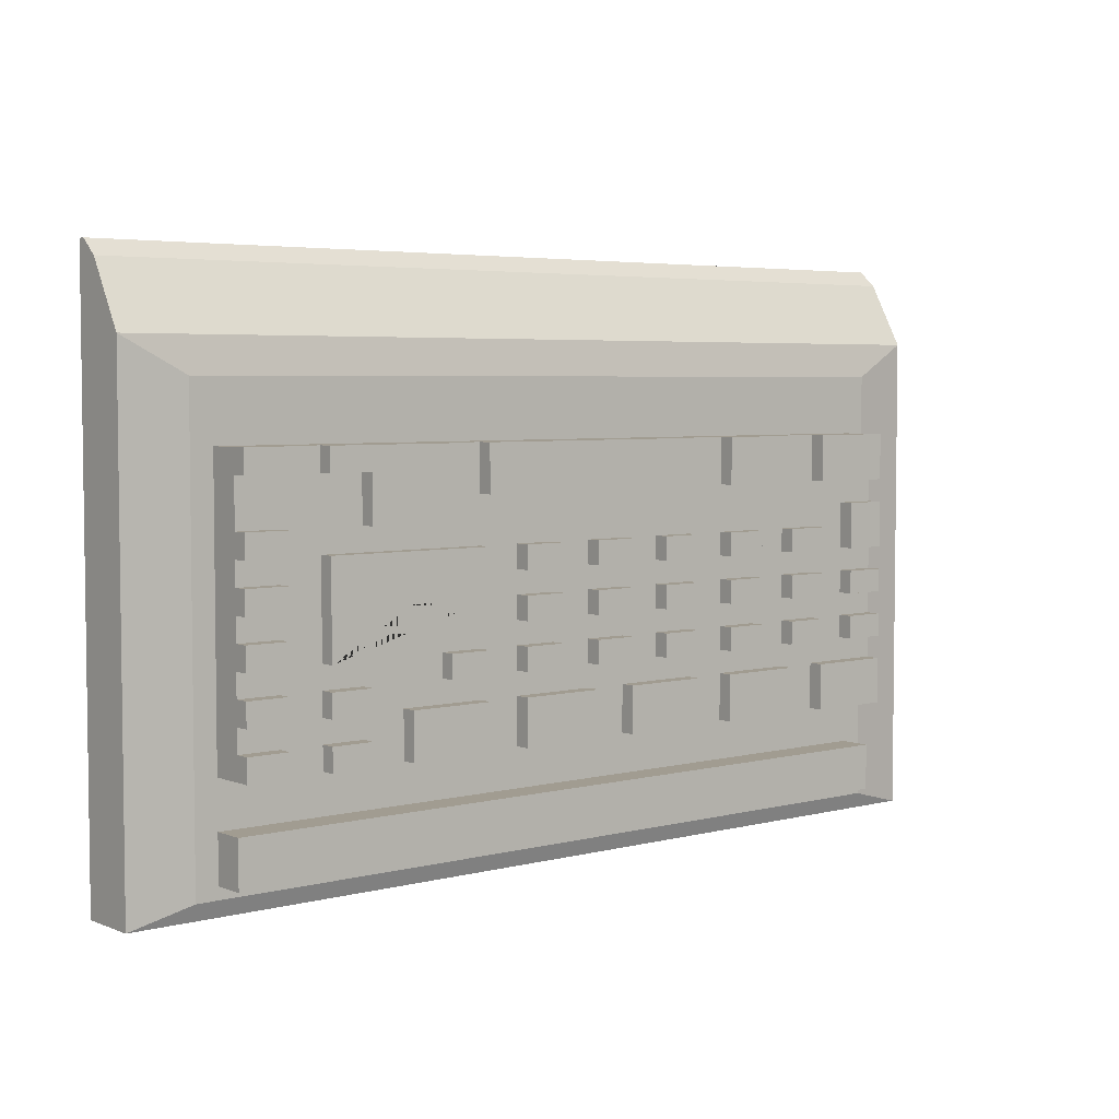
<metadata>
{"format":"obj","ext":"obj","renderer":"f3d","projection":"perspective","resolution":1024,"background":"white","views":[{"elev":4.5,"azim":140.6,"up":"+Z"}]}
</metadata>
<code>
o Cube_Cube.001
v -0.25 -0.01028 0.1796
v -0.06818 0.05147 -0.01247
v -0.25 -0.01028 -0.1277
v -0.06818 0.05147 -0.02494
v 0.25 -0.01028 0.1796
v -0.06818 0.05147 -0.03741
v 0.25 -0.01028 -0.1277
v -0.06818 0.05147 -0.04988
v -0.02273 0.05147 0.03741
v -0.02273 0.05147 0.02494
v -0.02273 0.05147 0.01247
v -0.02273 0.05147 0
v -0.02273 0.05147 -0.01247
v -0.02273 0.05147 -0.02494
v -0.02273 0.05147 -0.03741
v -0.02273 0.05147 -0.04988
v 0.02273 0.05147 0.03741
v 0.02273 0.05147 0.02494
v 0.02273 0.05147 0.01247
v 0.02273 0.05147 0
v 0.02273 0.05147 -0.01247
v 0.02273 0.05147 -0.02494
v 0.06818 0.05147 0.0873
v 0.06818 0.05147 0.07483
v 0.06818 0.05147 0.03741
v 0.06818 0.05147 0.02494
v 0.06818 0.05147 -0.01247
v 0.06818 0.05147 -0.02494
v 0.06818 0.05147 -0.03741
v 0.06818 0.05147 -0.04988
v 0.1136 0.05147 0.0873
v 0.1136 0.05147 0.07483
v 0.1136 0.05147 0.06236
v 0.1136 0.05147 0.04988
v 0.1136 0.05147 0.01247
v 0.1136 0.05147 0
v 0.1136 0.05147 -0.03741
v 0.1136 0.05147 -0.04988
v 0.1591 0.05147 0.0873
v 0.1591 0.05147 0.07483
v 0.1591 0.05147 0.03741
v 0.1591 0.05147 0.02494
v 0.1591 0.05147 0.01247
v 0.1591 0.05147 0
v 0.2045 0.05147 0.0873
v 0.2045 0.05147 0.07483
v 0.2045 0.02586 -0.1122
v 0.2045 0.02586 -0.0873
v 0.2045 0.02586 -0.06236
v 0.2045 0.02586 0.0873
v 0.2045 0.02586 0.1122
v 0.1591 0.02586 0.1122
v 0.1136 0.02586 0.1122
v 0.06818 0.02586 0.1122
v 0.02273 0.02586 0.1122
v -0.02273 0.02586 0.1122
v -0.06818 0.02586 0.1122
v -0.1136 0.02586 0.1122
v -0.1591 0.02586 0.1122
v -0.2045 0.02586 -0.1122
v -0.2045 0.02586 -0.0873
v -0.2045 0.02586 -0.06236
v -0.2045 0.02586 0.0873
v -0.2045 0.02586 0.1122
v 0.2045 0.04339 -0.1122
v 0.2045 0.04339 -0.0873
v 0.2045 0.04339 -0.06236
v 0.2045 0.04339 -0.03741
v 0.2045 0.04339 -0.01247
v 0.2045 0.04339 0.01247
v 0.2045 0.04339 0.03741
v 0.2045 0.04339 0.06236
v 0.2045 0.04339 0.0873
v 0.1591 0.04339 -0.06236
v 0.1591 0.04339 -0.03741
v 0.1591 0.04339 -0.01247
v 0.1591 0.04339 0.01247
v 0.1591 0.04339 0.03741
v 0.1591 0.04339 0.0873
v 0.1136 0.04339 -0.06236
v 0.1136 0.04339 -0.03741
v 0.1136 0.04339 -0.01247
v 0.1136 0.04339 0.01247
v 0.1136 0.04339 0.03741
v 0.1136 0.04339 0.06236
v 0.06818 0.04339 -0.06236
v 0.06818 0.04339 -0.03741
v 0.06818 0.04339 -0.01247
v 0.06818 0.04339 0.01247
v 0.06818 0.04339 0.03741
v 0.06818 0.04339 0.06236
v 0.06818 0.04339 0.0873
v 0.02273 0.04339 -0.06236
v 0.02273 0.04339 -0.01247
v 0.02273 0.04339 0.01247
v 0.02273 0.04339 0.03741
v 0.02273 0.04339 0.06236
v -0.02273 0.04339 -0.06236
v -0.02273 0.04339 -0.03741
v -0.02273 0.04339 -0.01247
v -0.02273 0.04339 0.01247
v -0.02273 0.04339 0.03741
v -0.02273 0.04339 0.06236
v -0.06818 0.04339 -0.06236
v -0.06818 0.04339 -0.03741
v -0.06818 0.04339 -0.01247
v -0.06818 0.04339 0.01247
v -0.06818 0.04339 0.03741
v -0.06818 0.04339 0.06236
v -0.06818 0.04339 0.0873
v -0.1136 0.04339 -0.06236
v -0.1136 0.04339 -0.01247
v -0.1136 0.04339 0.01247
v -0.1136 0.04339 0.03741
v -0.1136 0.04339 0.06236
v -0.1591 0.04339 -0.06236
v -0.1591 0.04339 -0.03741
v -0.1591 0.04339 -0.01247
v -0.1591 0.04339 0.01247
v -0.1591 0.04339 0.03741
v -0.1591 0.04339 0.06236
v -0.1591 0.04339 0.0873
v -0.2045 0.04339 -0.1122
v -0.2045 0.04339 -0.0873
v -0.2045 0.04339 -0.06236
v -0.2045 0.04339 -0.03741
v -0.2045 0.04339 -0.01247
v -0.2045 0.04339 0.01247
v -0.2045 0.04339 0.03741
v -0.2045 0.04339 0.06236
v -0.2045 0.04339 0.0873
v 0.2045 0.04339 -0.04988
v 0.2045 0.04339 -0.02494
v 0.2045 0.04339 0
v 0.2045 0.04339 0.02494
v 0.2045 0.04339 0.04988
v 0.2045 0.04339 0.07483
v 0.1591 0.04339 -0.04988
v 0.1591 0.04339 -0.02494
v 0.1591 0.04339 0
v 0.1591 0.04339 0.02494
v 0.1591 0.04339 0.07483
v 0.1136 0.04339 -0.04988
v 0.1136 0.04339 0
v 0.1136 0.04339 0.04988
v 0.1136 0.04339 0.07483
v 0.06818 0.04339 -0.04988
v 0.06818 0.04339 -0.02494
v 0.06818 0.04339 0
v 0.06818 0.04339 0.02494
v 0.06818 0.04339 0.07483
v 0.02273 0.04339 -0.02494
v 0.02273 0.04339 0
v 0.02273 0.04339 0.02494
v -0.02273 0.04339 -0.04988
v -0.02273 0.04339 -0.02494
v -0.02273 0.04339 0
v -0.02273 0.04339 0.02494
v -0.06818 0.04339 -0.04988
v -0.06818 0.04339 -0.02494
v -0.06818 0.04339 0
v -0.06818 0.04339 0.02494
v -0.06818 0.04339 0.07483
v -0.1136 0.04339 -0.02494
v -0.1136 0.04339 0
v -0.1136 0.04339 0.02494
v -0.1591 0.04339 -0.04988
v -0.1591 0.04339 -0.02494
v -0.1591 0.04339 0
v -0.1591 0.04339 0.02494
v -0.1591 0.04339 0.07483
v -0.2045 0.04339 -0.04988
v -0.2045 0.04339 -0.02494
v -0.2045 0.04339 0
v -0.2045 0.04339 0.02494
v -0.2045 0.04339 0.04988
v -0.2045 0.04339 0.07483
v 0.1818 0.04339 -0.06236
v 0.1818 0.04339 -0.03741
v 0.1818 0.04339 -0.01247
v 0.1818 0.04339 0.01247
v 0.1818 0.04339 0.03741
v 0.1818 0.04339 0.0873
v 0.1364 0.04339 -0.06236
v 0.1364 0.04339 -0.03741
v 0.1364 0.04339 -0.01247
v 0.1364 0.04339 0.06236
v 0.09091 0.04339 -0.06236
v 0.09091 0.04339 -0.01247
v 0.09091 0.04339 0.01247
v 0.09091 0.04339 0.0873
v 0.04546 0.04339 -0.06236
v 0.04546 0.04339 -0.03741
v 0.04546 0.04339 -0.01247
v 0.04546 0.04339 0.01247
v 0.04546 0.04339 0.03741
v 0.04546 0.04339 0.06236
v 0 0.04339 -0.06236
v 0 0.04339 -0.03741
v 0 0.04339 -0.01247
v -0 0.04339 0.01247
v -0 0.04339 0.03741
v -0 0.04339 0.06236
v -0.04546 0.04339 -0.06236
v -0.04546 0.04339 -0.01247
v -0.04546 0.04339 0.01247
v -0.04546 0.04339 0.03741
v -0.04546 0.04339 0.06236
v -0.09091 0.04339 -0.06236
v -0.09091 0.04339 -0.03741
v -0.09091 0.04339 -0.01247
v -0.09091 0.04339 0.01247
v -0.09091 0.04339 0.03741
v -0.09091 0.04339 0.06236
v -0.09091 0.04339 0.0873
v -0.1364 0.04339 -0.06236
v -0.1364 0.04339 -0.03741
v -0.1364 0.04339 -0.01247
v -0.1364 0.04339 0.01247
v -0.1364 0.04339 0.03741
v -0.1364 0.04339 0.06236
v -0.1364 0.04339 0.0873
v -0.1818 0.04339 -0.06236
v -0.1818 0.04339 -0.01247
v -0.1818 0.04339 0.01247
v -0.1818 0.04339 0.03741
v -0.1818 0.04339 0.06236
v -0.1818 0.04339 0.04988
v -0.1818 0.04339 0.02494
v -0.1818 0.04339 0
v -0.1818 0.04339 -0.02494
v -0.1364 0.04339 0.07483
v -0.1364 0.04339 0.02494
v -0.1364 0.04339 0
v -0.1364 0.04339 -0.02494
v -0.1364 0.04339 -0.04988
v -0.09091 0.04339 0.07483
v -0.09091 0.04339 0.02494
v -0.09091 0.04339 0
v -0.09091 0.04339 -0.02494
v -0.09091 0.04339 -0.04988
v -0.04546 0.04339 0.02494
v -0.04546 0.04339 0
v -0.04546 0.04339 -0.02494
v -0 0.04339 0.02494
v -0 0.04339 0
v 0 0.04339 -0.02494
v 0 0.04339 -0.04988
v 0.04546 0.04339 0.02494
v 0.04546 0.04339 0
v 0.04546 0.04339 -0.02494
v 0.04546 0.04339 -0.04988
v 0.09091 0.04339 0.07483
v 0.09091 0.04339 0
v 0.09091 0.04339 -0.02494
v 0.1364 0.04339 0.07483
v 0.1364 0.04339 0.04988
v 0.1364 0.04339 -0.02494
v 0.1364 0.04339 -0.04988
v 0.1818 0.04339 0.07483
v 0.1818 0.04339 0.04988
v 0.1818 0.04339 0.02494
v 0.1818 0.04339 0
v 0.1818 0.04339 -0.02494
v 0.1818 0.04339 -0.04988
v -0.2165 0.02586 0.1188
v -0.25 0.02239 0.1372
v -0.2165 0.02586 -0.1188
v -0.25 0.02239 -0.1277
v 0.2165 0.02586 0.1188
v 0.25 0.02239 0.1372
v 0.2165 0.02586 -0.1188
v 0.25 0.02239 -0.1277
v -0.2165 0.02586 0.1122
v -0.25 0.02239 0.1122
v -0.2165 0.02586 0.0873
v -0.25 0.02239 0.0873
v -0.2165 0.02586 0.06236
v -0.25 0.02239 0.06236
v -0.2165 0.02586 0.03741
v -0.25 0.02239 0.03741
v -0.2165 0.02586 0.01247
v -0.25 0.02239 0.01247
v -0.2165 0.02586 -0.01247
v -0.25 0.02239 -0.01247
v -0.2165 0.02586 -0.03741
v -0.25 0.02239 -0.03741
v -0.2165 0.02586 -0.06236
v -0.25 0.02239 -0.06236
v -0.2165 0.02586 -0.0873
v -0.25 0.02239 -0.0873
v -0.25 0.02239 -0.1122
v -0.2165 0.02586 -0.1122
v -0.2045 0.02586 -0.1188
v -0.2045 0.02239 -0.1277
v -0.1591 0.02586 -0.1188
v -0.1591 0.02239 -0.1277
v -0.1136 0.02586 -0.1188
v -0.1136 0.02239 -0.1277
v -0.06818 0.02586 -0.1188
v -0.06818 0.02239 -0.1277
v -0.02273 0.02586 -0.1188
v -0.02273 0.02239 -0.1277
v 0.02273 0.02586 -0.1188
v 0.02273 0.02239 -0.1277
v 0.06818 0.02586 -0.1188
v 0.06818 0.02239 -0.1277
v 0.1136 0.02586 -0.1188
v 0.1136 0.02239 -0.1277
v 0.1591 0.02586 -0.1188
v 0.1591 0.02239 -0.1277
v 0.2045 0.02239 -0.1277
v 0.2045 0.02586 -0.1188
v 0.2165 0.02586 -0.1122
v 0.25 0.02239 -0.1122
v 0.2165 0.02586 -0.0873
v 0.25 0.02239 -0.0873
v 0.2165 0.02586 -0.06236
v 0.25 0.02239 -0.06236
v 0.2165 0.02586 -0.03741
v 0.25 0.02239 -0.03741
v 0.2165 0.02586 -0.01247
v 0.25 0.02239 -0.01247
v 0.2165 0.02586 0.01247
v 0.25 0.02239 0.01247
v 0.2165 0.02586 0.03741
v 0.25 0.02239 0.03741
v 0.2165 0.02586 0.06236
v 0.25 0.02239 0.06236
v 0.2165 0.02586 0.0873
v 0.25 0.02239 0.0873
v 0.25 0.02239 0.1122
v 0.2165 0.02586 0.1122
v 0.2045 0.02586 0.1188
v 0.2045 0.02239 0.1372
v 0.1591 0.02586 0.1188
v 0.1591 0.02239 0.1372
v 0.1136 0.02586 0.1188
v 0.1136 0.02239 0.1372
v 0.06818 0.02586 0.1188
v 0.06818 0.02239 0.1372
v 0.02273 0.02586 0.1188
v 0.02273 0.02239 0.1372
v -0.02273 0.02586 0.1188
v -0.02273 0.02239 0.1372
v -0.06818 0.02586 0.1188
v -0.06818 0.02239 0.1372
v -0.1136 0.02586 0.1188
v -0.1136 0.02239 0.1372
v -0.1591 0.02586 0.1188
v -0.1591 0.02239 0.1372
v -0.2045 0.02239 0.1372
v -0.2045 0.02586 0.1188
v -0.06818 0.05147 0
v -0.06818 0.05147 0.01247
v -0.06818 0.05147 0.02494
v -0.06818 0.05147 0.03741
v -0.06818 0.05147 0.07483
v -0.06818 0.05147 0.0873
v -0.1136 0.05147 -0.02494
v -0.1136 0.05147 -0.01247
v -0.1136 0.05147 0
v -0.1136 0.05147 0.01247
v -0.1136 0.05147 0.02494
v -0.1136 0.05147 0.03741
v -0.1591 0.05147 -0.04988
v -0.1591 0.05147 -0.03741
v -0.1591 0.05147 -0.02494
v -0.1591 0.05147 -0.01247
v -0.1591 0.05147 0
v -0.1591 0.05147 0.01247
v -0.1591 0.05147 0.02494
v -0.1591 0.05147 0.03741
v -0.1591 0.05147 0.07483
v -0.1591 0.05147 0.0873
v -0.2045 0.05147 -0.04988
v -0.2045 0.05147 -0.03741
v -0.2045 0.05147 -0.02494
v -0.2045 0.05147 -0.01247
v -0.2045 0.05147 0
v -0.2045 0.05147 0.01247
v -0.2045 0.05147 0.02494
v -0.2045 0.05147 0.03741
v -0.2045 0.05147 0.07483
v -0.2045 0.05147 0.0873
v 0.1818 0.05147 -0.06236
v 0.2045 0.05147 -0.06236
v 0.1818 0.05147 -0.03741
v 0.2045 0.05147 -0.03741
v 0.1818 0.05147 -0.01247
v 0.2045 0.05147 -0.01247
v 0.1818 0.05147 0.01247
v 0.2045 0.05147 0.01247
v 0.1818 0.05147 0.03741
v 0.2045 0.05147 0.03741
v 0.1818 0.05147 0.0873
v 0.1364 0.05147 -0.06236
v 0.1591 0.05147 -0.06236
v 0.1364 0.05147 -0.03741
v 0.1591 0.05147 -0.03741
v 0.1364 0.05147 -0.01247
v 0.1591 0.05147 -0.01247
v 0.1364 0.05147 0.0873
v 0.09091 0.05147 -0.06236
v 0.1136 0.05147 -0.06236
v 0.09091 0.05147 0.01247
v 0.09091 0.05147 0.0873
v 0.04546 0.05147 0.06236
v 0.06818 0.05147 0.06236
v 0 0.05147 -0.06236
v 0.02273 0.05147 -0.06236
v 0 0.05147 -0.03741
v -0 0.05147 0.06236
v 0.02273 0.05147 0.06236
v -0.04546 0.05147 -0.06236
v -0.02273 0.05147 -0.06236
v -0.04546 0.05147 0.06236
v -0.02273 0.05147 0.06236
v -0.1364 0.05147 -0.06236
v -0.1136 0.05147 -0.06236
v -0.1364 0.05147 -0.03741
v -0.1364 0.05147 0.06236
v -0.1136 0.05147 0.06236
v -0.1364 0.05147 0.0873
v -0.1818 0.05147 -0.06236
v -0.1591 0.05147 -0.06236
v -0.1818 0.05147 0.06236
v -0.1591 0.05147 0.06236
v 0.2045 0.05147 -0.04988
v 0.2045 0.05147 -0.02494
v 0.2045 0.05147 0
v 0.2045 0.05147 0.02494
v 0.2045 0.05147 0.04988
v 0.1591 0.05147 -0.04988
v 0.1591 0.05147 -0.02494
v 0.1136 0.05147 -0.01247
v 0.06818 0.05147 -0.06236
v 0.06818 0.05147 0.01247
v -0.06818 0.05147 -0.06236
v -0.06818 0.05147 0.06236
v -0.2045 0.05147 -0.06236
v -0.2045 0.05147 0.04988
v -0.2045 0.05147 0.06236
v 0.1364 0.05147 0.06236
v 0.09091 0.05147 -0.01247
v 0.04546 0.05147 -0.06236
v 0.04546 0.05147 -0.03741
v 0.04546 0.05147 -0.01247
v 0.04546 0.05147 0.01247
v 0.04546 0.05147 0.03741
v 0 0.05147 -0.01247
v -0 0.05147 0.01247
v -0 0.05147 0.03741
v -0.04546 0.05147 -0.01247
v -0.04546 0.05147 0.01247
v -0.04546 0.05147 0.03741
v -0.09091 0.05147 -0.06236
v -0.09091 0.05147 -0.03741
v -0.09091 0.05147 -0.01247
v -0.09091 0.05147 0.01247
v -0.09091 0.05147 0.03741
v -0.09091 0.05147 0.06236
v -0.09091 0.05147 0.0873
v -0.1364 0.05147 -0.01247
v -0.1364 0.05147 0.01247
v -0.1364 0.05147 0.03741
v -0.1818 0.05147 -0.01247
v -0.1818 0.05147 0.01247
v -0.1818 0.05147 0.03741
v -0.1818 0.05147 0.04988
v -0.1818 0.05147 0.02494
v -0.1818 0.05147 0
v -0.1818 0.05147 -0.02494
v -0.1364 0.05147 0.07483
v -0.1364 0.05147 0.02494
v -0.1364 0.05147 0
v -0.1364 0.05147 -0.02494
v -0.1364 0.05147 -0.04988
v -0.09091 0.05147 0.07483
v -0.09091 0.05147 0.02494
v -0.09091 0.05147 0
v -0.09091 0.05147 -0.02494
v -0.09091 0.05147 -0.04988
v -0.04546 0.05147 0.02494
v -0.04546 0.05147 0
v -0.04546 0.05147 -0.02494
v -0 0.05147 0.02494
v -0 0.05147 0
v 0 0.05147 -0.02494
v 0 0.05147 -0.04988
v 0.04546 0.05147 0.02494
v 0.04546 0.05147 0
v 0.04546 0.05147 -0.02494
v 0.04546 0.05147 -0.04988
v 0.09091 0.05147 0.07483
v 0.09091 0.05147 -0.02494
v 0.1364 0.05147 0.07483
v 0.1364 0.05147 0.04988
v 0.1364 0.05147 -0.02494
v 0.1364 0.05147 -0.04988
v 0.1818 0.05147 0.07483
v 0.1818 0.05147 0.04988
v 0.1818 0.05147 0.02494
v 0.1818 0.05147 0
v 0.1818 0.05147 -0.02494
v 0.1818 0.05147 -0.04988
v -0.25 -0.001733 -0.1277
v 0.25 -0.001733 -0.1277
v 0.25 0.002926 0.1714
v 0.25 -0.006641 0.1796
v 0.25 -0.001733 0.1536
v -0.25 -0.006641 0.1796
v -0.25 0.002926 0.1714
v -0.25 -0.001733 0.1536
f 333 51 52 53 54 55 56 57 58 59 64 274 266 353 350 348 346 344 342 340 338 336 334 270
f 3 7 5 1
f 5 510 512 1
f 498 34 33 444
f 276 274 64 63 62 61 60 293 290 288 286 284 282 280 278
f 65 123 124 66
f 48 49 50 51 333 330 328 326 324 322 320 318 316 314 47
f 60 61 124 123
f 47 60 123 65
f 48 47 65 66
f 62 63 131 177 130 176 129 175 128 174 127 173 126 172 125
f 50 63 64 59 58 57 56 55 54 53 52 51
f 8 6 15 16 416 415 439
f 50 73 183 79 191 92 110 215 222 122 131 63
f 507 269 295 297 299 301 303 305 307 309 311 312 273 508
f 294 268 293 60 47 314 272 313 310 308 306 304 302 300 298 296
f 258 255 189 82 186 76 139
f 226 229 471 469
f 173 127 379 378
f 176 228 470 442
f 172 126 377 376
f 254 149 89 190
f 86 147 30 437
f 228 226 469 470
f 198 248 490 410
f 122 171 374 375
f 48 61 62 49
f 85 146 32 33
f 248 199 412 490
f 247 156 14 489
f 170 120 373 372
f 82 144 36 436
f 169 119 371 370
f 168 118 369 368
f 143 80 405 38
f 200 247 489 451
f 117 167 366 367
f 222 215 463 424
f 246 157 12 488
f 227 130 443 427
f 241 210 105 159 104 209
f 141 77 43 42
f 140 76 402 44
f 128 225 468 381
f 48 66 124 61
f 201 246 488 452
f 166 114 365 364
f 139 75 400 435
f 127 224 467 379
f 228 176 130 227
f 245 158 10 487
f 165 113 363 362
f 138 74 398 434
f 376 377 367 366 426 425 441
f 164 112 361 360
f 187 72 136 261 182 78 84 145 257
f 223 125 441 425
f 170 229 226 120
f 169 230 225 119
f 168 231 224 118
f 136 71 395 433
f 202 245 487 453
f 135 70 393 432
f 163 110 359 358
f 134 69 391 431
f 166 233 220 114
f 165 234 219 113
f 164 235 218 112
f 120 220 466 373
f 133 68 389 430
f 171 122 222 232 221 121
f 119 219 465 371
f 162 238 213 108
f 161 239 212 107
f 160 240 211 106
f 155 99 199 248 198 98
f 162 108 357 356
f 158 242 207 102
f 157 243 206 101
f 156 244 205 100
f 132 67 387 429
f 118 218 464 369
f 161 107 355 354
f 154 245 202 96
f 153 246 201 95
f 152 247 200 94
f 160 106 2 4
f 118 224 127 174 230 169 234 165 239 161 243 157 246 153 250 194 94 200 100 205 106 211 112 218
f 117 126 173 231 168 235 164 240 160 244 156 247 152 251 193 199 99 105 210 217
f 167 117 217 236 216 116
f 143 81 87 148 255 258 185 259 184 80
f 121 227 427 428
f 159 105 6 8
f 237 215 110 163 109 214
f 249 196 90 150 89 149 88 148 87 147 86 192 252 193 251 194 250 195
f 424 463 479 462 423 422 474
f 214 115 423 462
f 114 213 461 365
f 244 160 4 486
f 158 102 9 10
f 254 190 83 144 82 189 88 149
f 138 259 185 75
f 113 212 460 363
f 265 132 429 506
f 151 92 191 253 146 85 91
f 157 101 11 12
f 138 75 139 76 140 77 141 78 182 262 181 263 180 264 179 265 178 74
f 135 262 182 71
f 116 223 425 426
f 134 263 181 70
f 112 211 459 361
f 133 264 180 69
f 178 265 506 386
f 132 265 179 68
f 156 100 13 14
f 293 268 269 292
f 313 272 273 312
f 333 270 271 332
f 353 266 267 352
f 266 274 275 267
f 274 276 277 275
f 276 278 279 277
f 278 280 281 279
f 280 282 283 281
f 282 284 285 283
f 284 286 287 285
f 286 288 289 287
f 288 290 291 289
f 290 293 292 291
f 268 294 295 269
f 294 296 297 295
f 296 298 299 297
f 298 300 301 299
f 300 302 303 301
f 302 304 305 303
f 304 306 307 305
f 306 308 309 307
f 308 310 311 309
f 310 313 312 311
f 272 314 315 273
f 314 316 317 315
f 316 318 319 317
f 318 320 321 319
f 320 322 323 321
f 322 324 325 323
f 324 326 327 325
f 326 328 329 327
f 328 330 331 329
f 330 333 332 331
f 270 334 335 271
f 334 336 337 335
f 336 338 339 337
f 338 340 341 339
f 340 342 343 341
f 342 344 345 343
f 344 346 347 345
f 346 348 349 347
f 348 350 351 349
f 350 353 352 351
f 7 508 511 510 5
f 497 32 31 403
f 496 28 27 445
f 493 22 21 448
f 492 20 19 449
f 491 18 17 450
f 489 14 13 451
f 488 12 11 452
f 487 10 9 453
f 486 4 2 454
f 485 354 355 455
f 484 356 357 456
f 402 401 436 36 35 406 438 26 25 41 42 43 44
f 482 360 361 459
f 481 362 363 460
f 480 364 365 461
f 477 368 369 464
f 476 370 371 465
f 475 372 373 466
f 473 378 379 467
f 472 380 381 468
f 471 382 383 469
f 409 408 414 413 418 417 440 358 359 23 24
f 469 383 442 470
f 131 122 375 385
f 384 385 375 374 428 427 443
f 30 29 37 38 405 404 437
f 412 447 494 446 411 410 490
f 199 193 447 412
f 32 495 407 31
f 81 37 29 87
f 40 497 403 39
f 444 33 32 497
f 400 399 499 435
f 398 397 500 434
f 46 501 396 45
f 395 394 502 433
f 393 392 503 432
f 391 390 504 431
f 389 388 505 430
f 387 386 506 429
f 89 150 26 438
f 174 128 381 380
f 175 129 383 382
f 151 91 409 24
f 229 175 382 471
f 177 131 385 384
f 196 249 491 450
f 225 230 472 468
f 67 178 386 387
f 249 154 18 491
f 230 174 380 472
f 68 179 388 389
f 195 250 492 449
f 224 231 473 467
f 155 98 416 16
f 69 180 390 391
f 70 181 392 393
f 71 182 394 395
f 250 153 20 492
f 231 173 378 473
f 194 251 493 448
f 183 73 45 396
f 104 159 8 439
f 251 152 22 493
f 74 184 397 398
f 193 252 494 447
f 232 222 424 474
f 75 185 399 400
f 252 192 446 494
f 221 232 474 422
f 76 186 401 402
f 109 163 358 440
f 253 191 407 495
f 146 253 495 32
f 80 188 404 405
f 220 233 475 466
f 78 41 25 90 84
f 167 116 426 366
f 83 190 406 35
f 233 170 372 475
f 219 234 476 465
f 142 79 183 260 137 72 187 256
f 171 121 428 374
f 234 169 370 476
f 125 172 376 441
f 189 255 496 445
f 218 235 477 464
f 255 148 28 496
f 235 168 368 477
f 129 176 442 383
f 236 217 421 478
f 130 177 384 443
f 216 236 478 419
f 91 197 408 409
f 215 237 479 463
f 256 187 444 497
f 237 214 462 479
f 93 198 410 411
f 142 256 497 40
f 99 15 6 105
f 187 257 498 444
f 186 82 436 401
f 97 203 413 414
f 257 145 34 498
f 73 137 46 45
f 213 238 480 461
f 185 258 499 399
f 258 139 435 499
f 188 86 437 404
f 98 204 415 416
f 238 166 364 480
f 217 210 458 421
f 77 140 44 43
f 212 239 481 460
f 88 189 445 27
f 78 141 42 41
f 184 259 500 397
f 190 89 438 406
f 259 138 434 500
f 79 142 40 39
f 239 165 362 481
f 103 208 417 418
f 260 183 396 501
f 211 240 482 459
f 79 39 403 31 407 191
f 81 143 38 37
f 192 93 411 446
f 137 260 501 46
f 144 83 35 36
f 240 164 360 482
f 94 194 448 21
f 145 85 33 34
f 210 241 483 458
f 95 195 449 19
f 182 261 502 394
f 241 209 457 483
f 96 196 450 17
f 261 136 433 502
f 197 97 414 408
f 147 87 29 30
f 148 88 27 28
f 181 262 503 392
f 100 200 451 13
f 150 90 25 26
f 262 135 432 503
f 101 201 452 11
f 102 202 453 9
f 92 151 24 23
f 207 242 484 456
f 203 103 418 413
f 111 216 419 420
f 180 263 504 390
f 204 104 439 415
f 126 117 367 377
f 263 134 431 504
f 152 94 21 22
f 242 162 356 484
f 106 205 454 2
f 153 95 19 20
f 206 243 485 455
f 107 206 455 355
f 154 96 17 18
f 179 264 505 388
f 108 207 456 357
f 115 221 422 423
f 264 133 430 505
f 208 109 440 417
f 243 161 354 485
f 209 111 420 457
f 99 155 16 15
f 205 244 486 454
f 91 85 145 84 90 196 96 202 102 207 108 213 114 220 120 226 228 227 121 221 115 214 109 208 103 203 97 197
f 119 225 128 175 229 170 233 166 238 162 242 158 245 154 249 195 95 201 101 206 107 212 113 219
f 92 23 359 110
f 50 49 67 132 68 133 69 134 70 135 71 136 72 137 73
f 49 62 125 223 116 216 111 209 104 204 98 198 93 192 86 188 80 184 74 178 67
f 508 273 315 317 319 321 323 325 327 329 331 332 271 509 511
f 1 512 514 507 3
f 514 513 267 275 277 279 281 283 285 287 289 291 292 269 507
f 3 507 508 7
f 509 510 511
f 512 513 514
f 509 513 512 510
f 509 271 335 337 339 341 343 345 347 349 351 352 267 513
f 421 458 483 457 420 419 478

</code>
